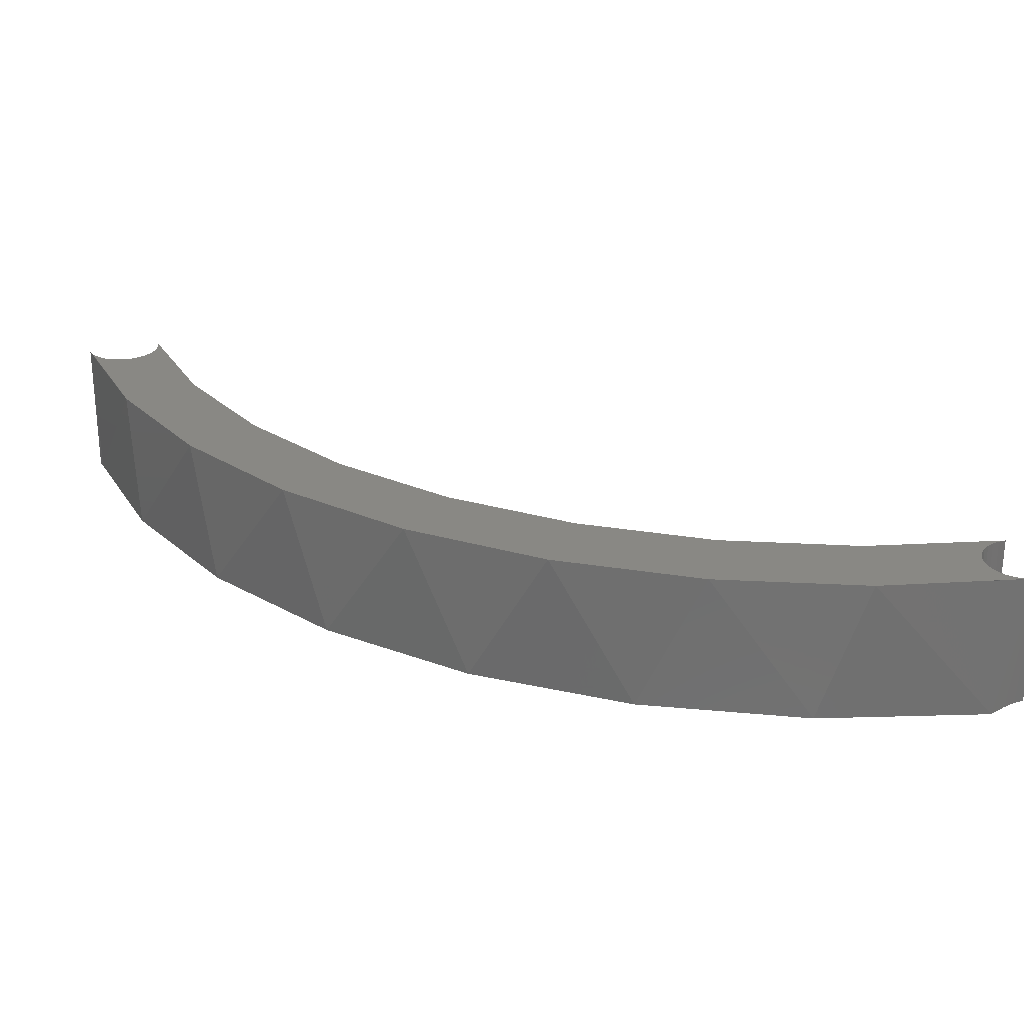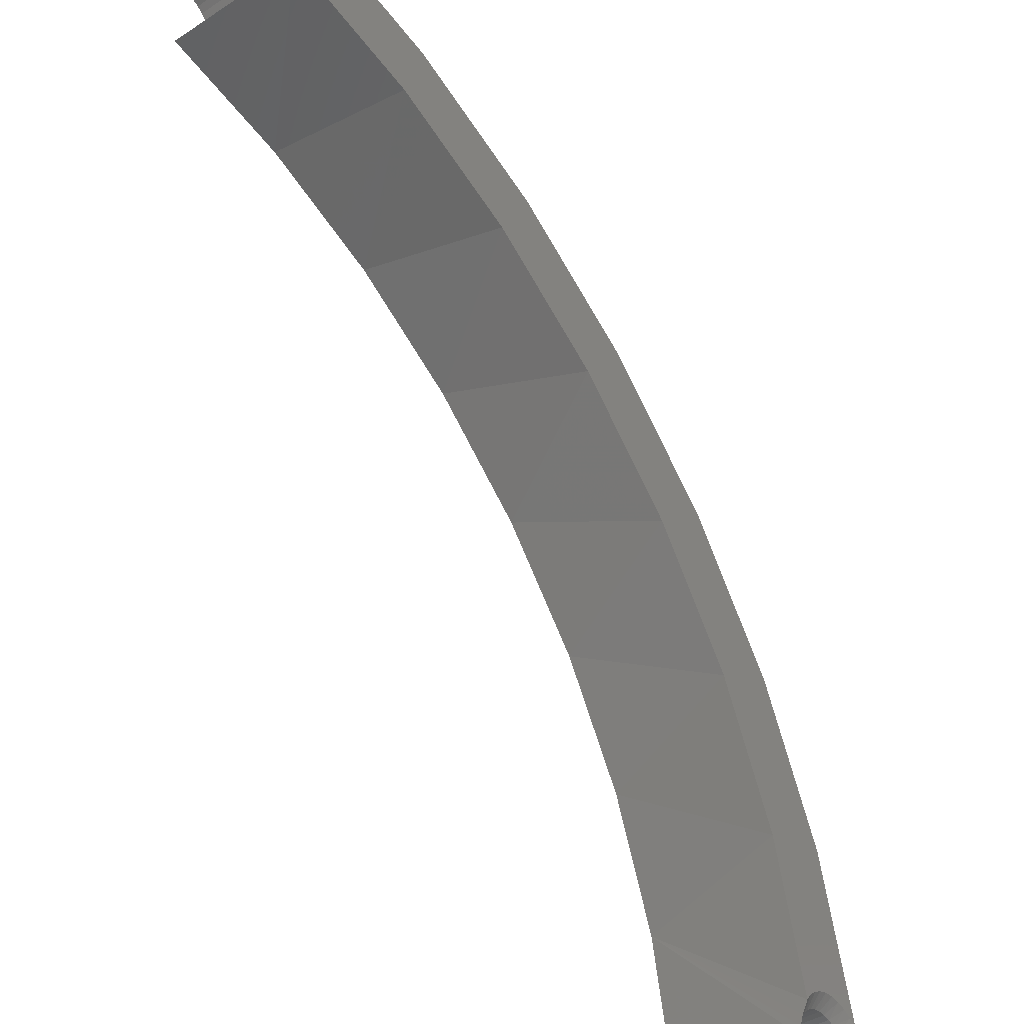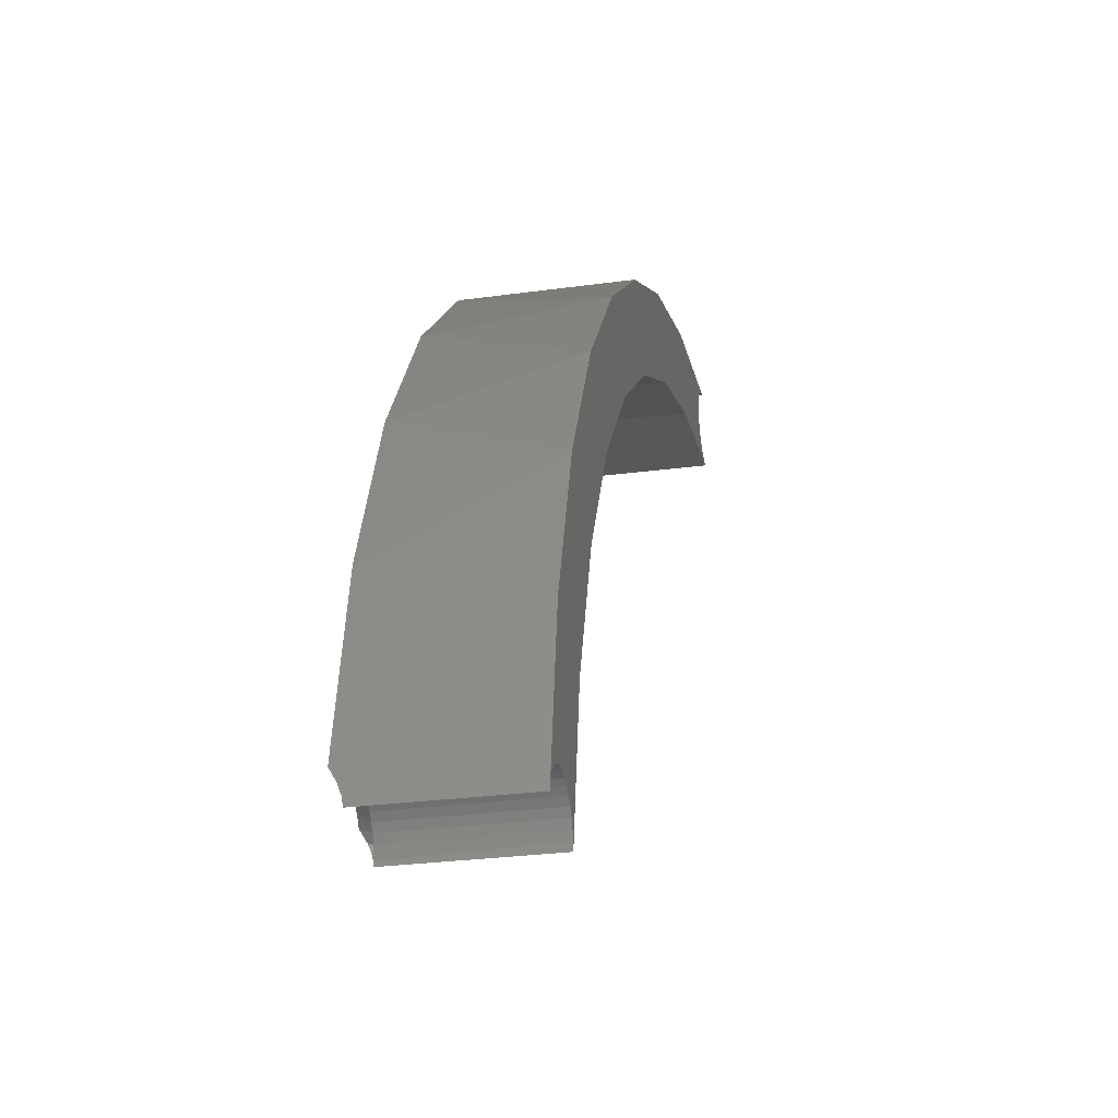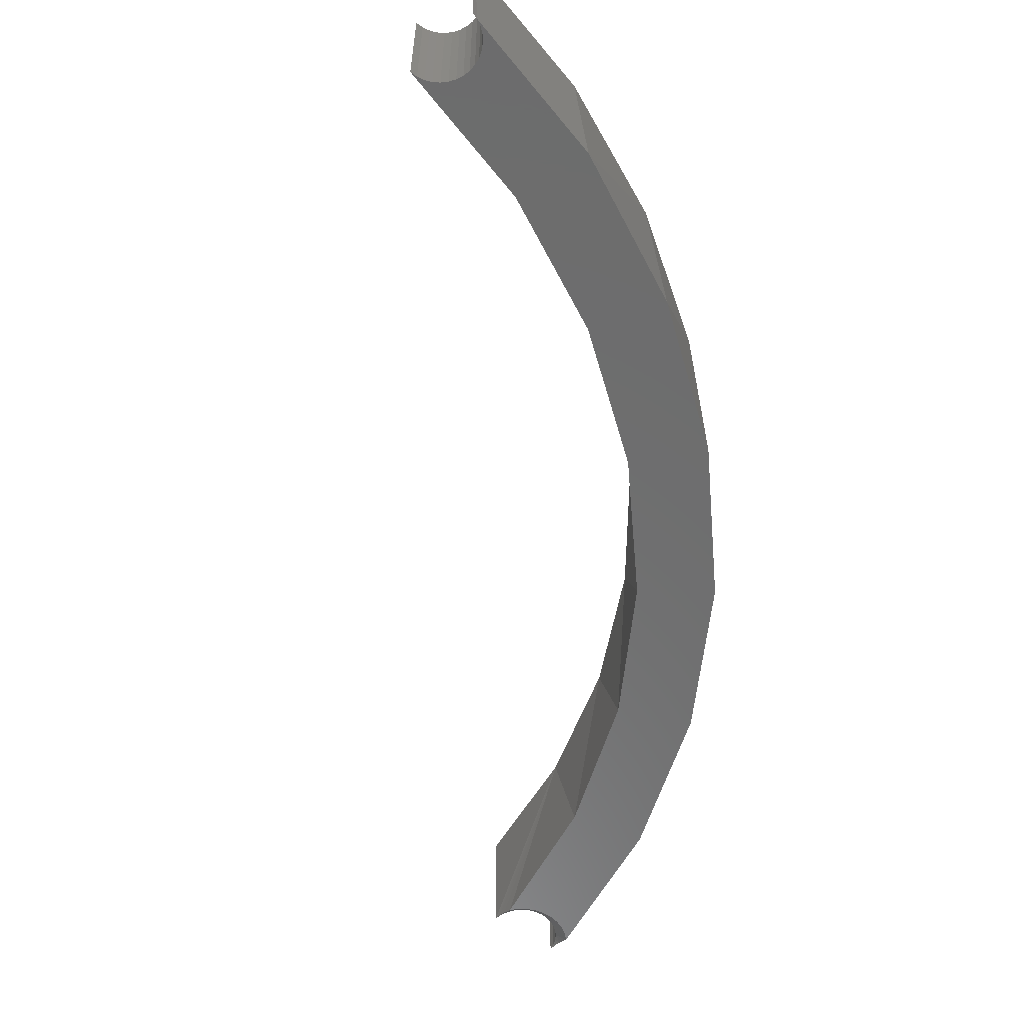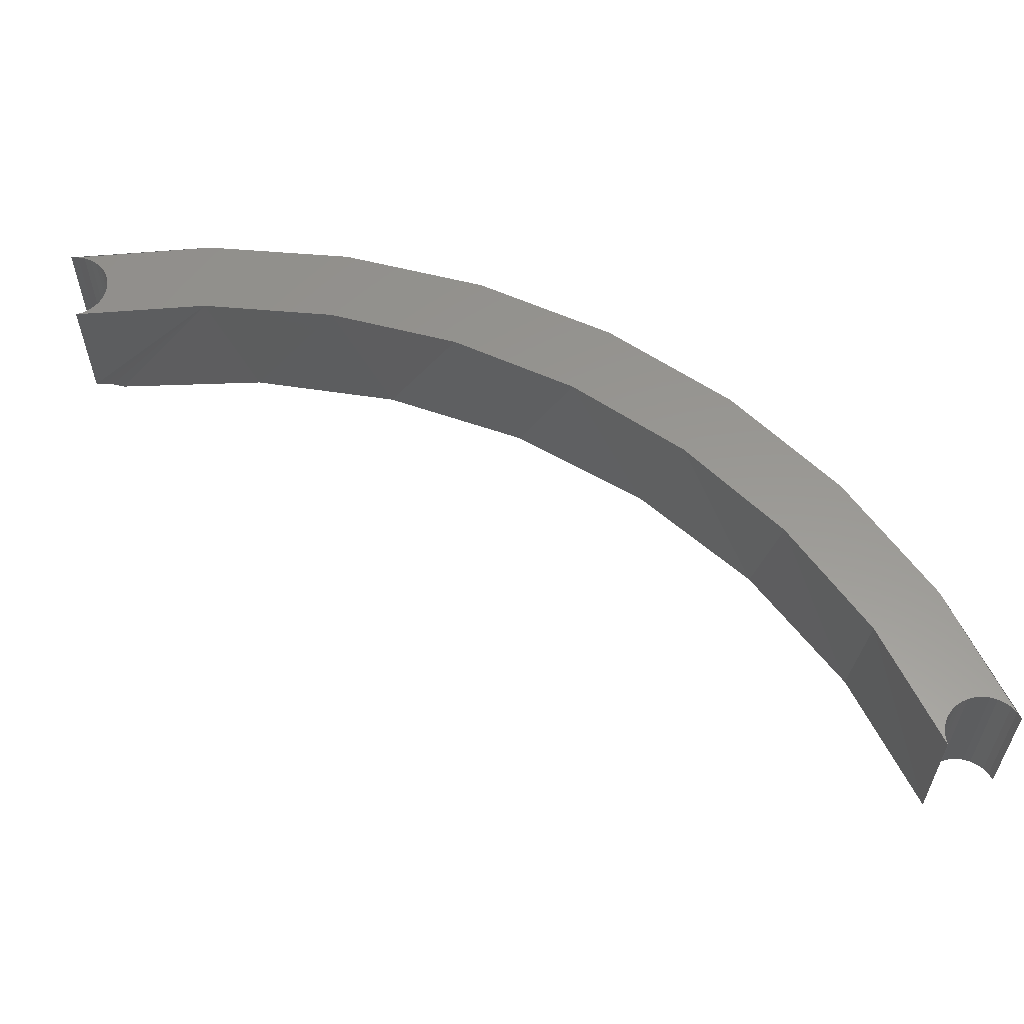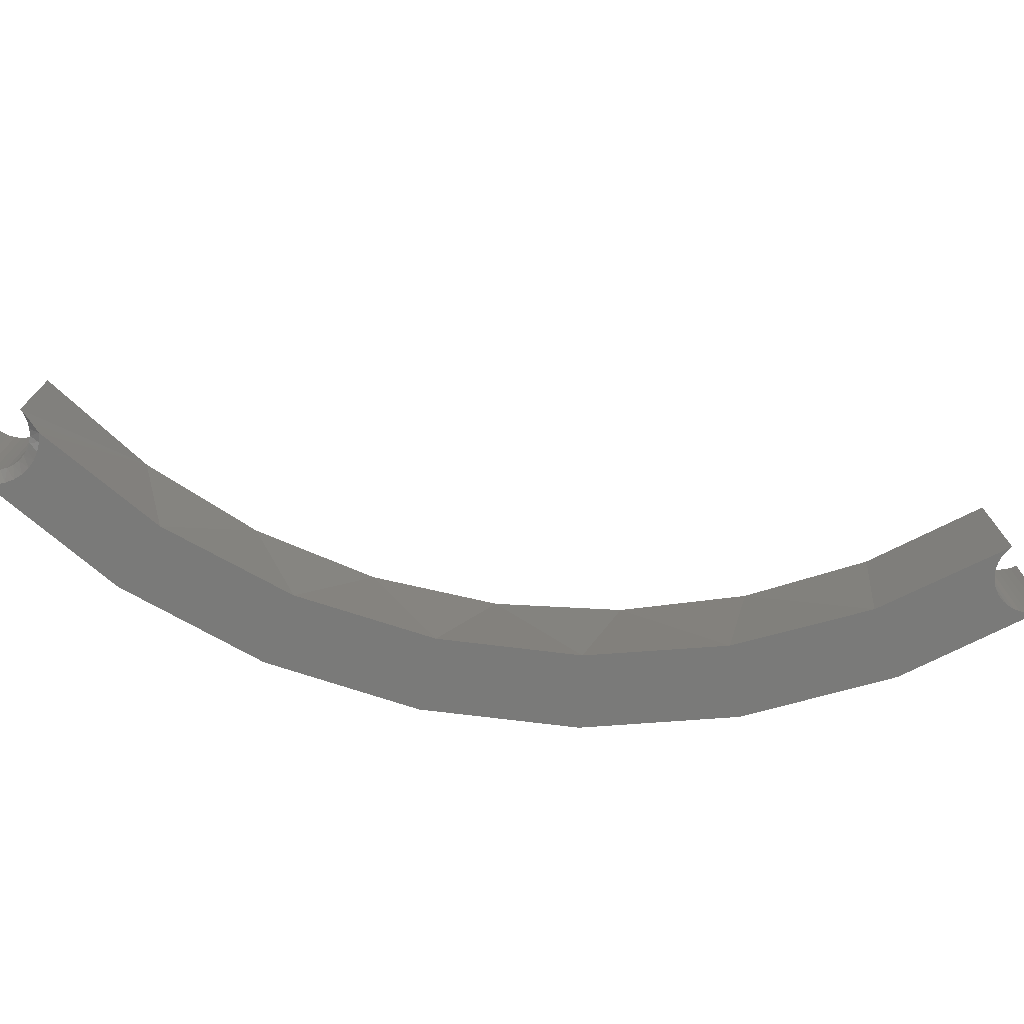
<metadata>
{"format":"stl","ext":"stl","renderer":"f3d","projection":"perspective","resolution":1024,"background":"white","views":[{"elev":26.2,"azim":74.9,"up":"+Y"},{"elev":-42.1,"azim":-52.2,"up":"+Z"},{"elev":-29.5,"azim":100.9,"up":"+Z"},{"elev":-59.2,"azim":-40.9,"up":"+Y"},{"elev":58.6,"azim":-105.1,"up":"+Y"},{"elev":-73.4,"azim":-143.0,"up":"+Y"}]}
</metadata>
<code>
# stl→obj: 109 verts, 212 faces
v 0.4939 -0.04688 0.1617
v 0.5166 -0.04688 0.06316
v 0.5208 -0.04688 0.06826
v 0.5258 -0.04688 0.07245
v 0.5316 -0.04688 0.07558
v 0.5379 -0.04688 0.07754
v 0.5445 -0.04688 0.07823
v 0.5442 -0.04688 0.1775
v 0.4994 -0.04688 0.2796
v 0.4528 -0.04688 0.2541
v 0.1583 -0.04688 0.5501
v 0.05338 -0.04688 0.5692
v 0.05776 -0.04688 0.5671
v 0.06167 -0.04688 0.5642
v 0.06499 -0.04688 0.5606
v 0.06759 -0.04688 0.5565
v 0.06938 -0.04688 0.552
v 0.0703 -0.04688 0.5473
v 0.07032 -0.04688 0.5424
v 0.2619 -0.04688 0.5089
v 0.06943 -0.04688 0.5376
v 0.06768 -0.04688 0.5331
v 0.06511 -0.04688 0.529
v 0.06182 -0.04688 0.5254
v 0.05793 -0.04688 0.5225
v 0.05356 -0.04688 0.5204
v 0.04888 -0.04688 0.5191
v 0.04404 -0.04688 0.5187
v 0.1433 -0.04688 0.4997
v 0.2371 -0.04688 0.462
v 0.3555 -0.04688 0.4485
v 0.551 -0.04688 0.07764
v 0.5573 -0.04688 0.0758
v 0.5632 -0.04688 0.07276
v 0.5683 -0.04688 0.06865
v 0.4357 -0.04688 0.3711
v 0.322 -0.04688 0.407
v 0.3948 -0.04688 0.3369
v 0.04868 0.04688 0.5704
v 0.04868 -0.04688 0.5704
v 0.1473 0.04688 0.5531
v 0.2413 0.04688 0.519
v 0.328 0.04688 0.469
v 0.4047 0.04688 0.4047
v 0.469 0.04688 0.328
v 0.519 0.04688 0.2413
v 0.5531 0.04688 0.1473
v 0.5704 0.04688 0.04868
v 0.5692 -0.04248 0.06072
v 0.5699 -0.04009 0.05436
v 0.5704 -0.03906 0.04868
v 0.5187 -0.03906 0.04404
v 0.5187 0.04688 0.04404
v 0.5185 -0.03941 0.0467
v 0.5191 0.04688 0.04888
v 0.5191 -0.03906 0.04888
v 0.5424 0.04688 0.07032
v 0.5376 -0.03906 0.06943
v 0.5376 0.04688 0.06943
v 0.5331 -0.03906 0.06768
v 0.5331 0.04688 0.06768
v 0.529 -0.03906 0.06511
v 0.529 0.04688 0.06511
v 0.5254 -0.03906 0.06182
v 0.5254 0.04688 0.06182
v 0.5225 -0.03906 0.05793
v 0.5225 0.04688 0.05793
v 0.5204 -0.03906 0.05356
v 0.5204 0.04688 0.05356
v 0.5424 -0.03906 0.07032
v 0.5473 0.04688 0.0703
v 0.5473 -0.03906 0.0703
v 0.552 0.04688 0.06938
v 0.552 -0.03906 0.06938
v 0.5565 0.04688 0.06759
v 0.5565 -0.03906 0.06759
v 0.5606 0.04688 0.06499
v 0.5606 -0.03906 0.06499
v 0.5642 0.04688 0.06167
v 0.5642 -0.03906 0.06167
v 0.5671 0.04688 0.05776
v 0.5671 -0.03906 0.05776
v 0.5692 0.04688 0.05338
v 0.5692 -0.03906 0.05338
v 0.5025 0.04688 0.1335
v 0.5175 -0.04242 0.05547
v 0.2188 0.04688 0.4711
v 0.2974 0.04688 0.4254
v 0.367 0.04688 0.367
v 0.4254 0.04688 0.2974
v 0.4711 0.04688 0.2188
v 0.5182 -0.04006 0.04944
v 0.1335 0.04688 0.5025
v 0.04404 0.04688 0.5187
v 0.04888 0.04688 0.5191
v 0.07032 0.04688 0.5424
v 0.0703 0.04688 0.5473
v 0.06938 0.04688 0.552
v 0.06759 0.04688 0.5565
v 0.06499 0.04688 0.5606
v 0.06167 0.04688 0.5642
v 0.05776 0.04688 0.5671
v 0.05338 0.04688 0.5692
v 0.05356 0.04688 0.5204
v 0.05793 0.04688 0.5225
v 0.06182 0.04688 0.5254
v 0.06511 0.04688 0.529
v 0.06768 0.04688 0.5331
v 0.06943 0.04688 0.5376
f 1 2 3
f 1 3 4
f 1 4 5
f 1 5 6
f 1 6 7
f 1 7 8
f 1 8 9
f 1 9 10
f 11 12 13
f 11 13 14
f 11 14 15
f 11 15 16
f 11 16 17
f 11 17 18
f 11 18 19
f 11 19 20
f 20 19 21
f 20 21 22
f 20 22 23
f 20 23 24
f 20 24 25
f 20 25 26
f 20 26 27
f 20 27 28
f 20 28 29
f 20 29 30
f 20 30 31
f 8 7 32
f 8 32 33
f 8 33 34
f 8 34 35
f 31 30 36
f 36 30 37
f 36 37 38
f 38 10 36
f 36 10 9
f 12 39 40
f 39 12 41
f 41 12 11
f 11 20 42
f 43 42 20
f 20 31 43
f 44 43 31
f 31 36 44
f 45 44 36
f 36 9 45
f 45 9 46
f 46 9 8
f 46 8 47
f 35 47 8
f 48 47 35
f 48 35 49
f 48 49 50
f 48 50 51
f 41 11 42
f 52 53 54
f 55 54 53
f 56 54 55
f 57 58 59
f 59 58 60
f 59 60 61
f 61 60 62
f 61 62 63
f 63 62 64
f 63 64 65
f 65 64 66
f 65 66 67
f 67 66 68
f 67 68 69
f 69 68 56
f 69 56 55
f 58 57 70
f 70 57 71
f 70 71 72
f 72 71 73
f 72 73 74
f 74 73 75
f 74 75 76
f 76 75 77
f 76 77 78
f 78 77 79
f 78 79 80
f 80 79 81
f 80 81 82
f 82 81 83
f 82 83 84
f 84 83 48
f 84 48 51
f 1 85 2
f 85 86 2
f 54 85 52
f 85 53 52
f 87 30 29
f 30 87 88
f 88 37 30
f 37 88 89
f 89 38 37
f 38 89 90
f 90 10 38
f 91 10 90
f 1 10 91
f 85 1 91
f 92 86 85
f 54 92 85
f 87 29 93
f 93 29 28
f 93 28 94
f 50 49 82
f 84 50 82
f 50 84 51
f 82 49 80
f 34 33 76
f 78 34 76
f 33 32 74
f 76 33 74
f 7 6 70
f 72 7 70
f 72 32 7
f 74 32 72
f 6 5 58
f 70 6 58
f 62 60 4
f 60 5 4
f 58 5 60
f 62 3 64
f 62 4 3
f 86 68 66
f 92 56 68
f 68 86 92
f 54 56 92
f 35 34 78
f 35 78 80
f 35 80 49
f 2 86 66
f 2 66 64
f 2 64 3
f 95 93 94
f 85 91 46
f 85 46 47
f 85 47 57
f 85 57 59
f 85 59 61
f 85 61 63
f 85 63 65
f 85 65 67
f 85 67 69
f 85 69 55
f 85 55 53
f 41 42 96
f 41 96 97
f 41 97 98
f 41 98 99
f 41 99 100
f 41 100 101
f 41 101 102
f 41 102 103
f 42 43 87
f 42 87 93
f 42 93 95
f 42 95 104
f 42 104 105
f 42 105 106
f 42 106 107
f 42 107 108
f 42 108 109
f 42 109 96
f 47 83 81
f 47 81 79
f 47 79 77
f 47 77 75
f 47 75 73
f 47 73 71
f 47 71 57
f 90 89 45
f 45 89 88
f 45 88 44
f 44 88 87
f 44 87 43
f 90 45 91
f 91 45 46
f 96 18 97
f 97 18 17
f 97 17 98
f 98 17 16
f 98 16 99
f 99 16 15
f 99 15 100
f 100 15 14
f 100 14 101
f 101 14 13
f 101 13 102
f 102 13 12
f 102 12 103
f 103 12 40
f 103 40 39
f 18 96 19
f 19 96 109
f 19 109 21
f 21 109 108
f 21 108 22
f 22 108 107
f 22 107 23
f 23 107 106
f 23 106 24
f 24 106 105
f 24 105 25
f 25 105 104
f 25 104 26
f 26 104 95
f 26 95 27
f 27 95 94
f 27 94 28

</code>
